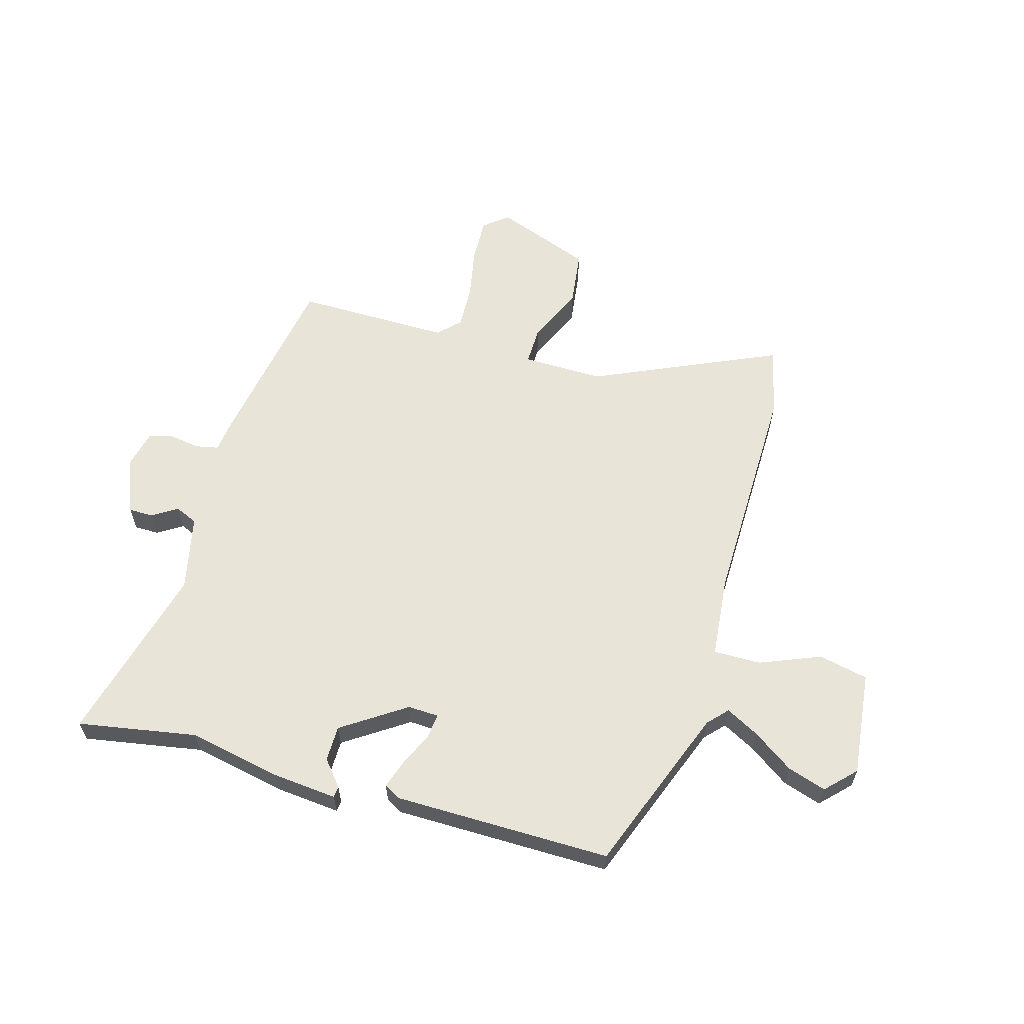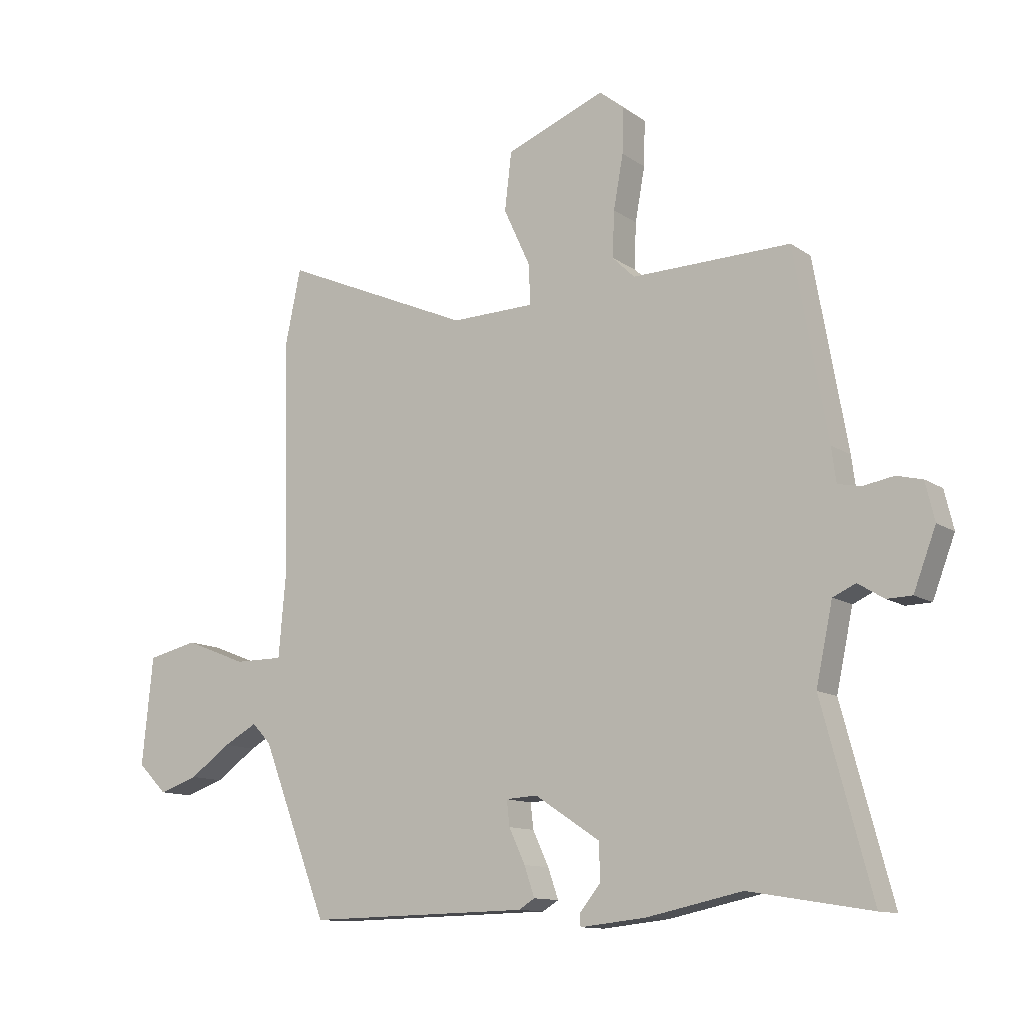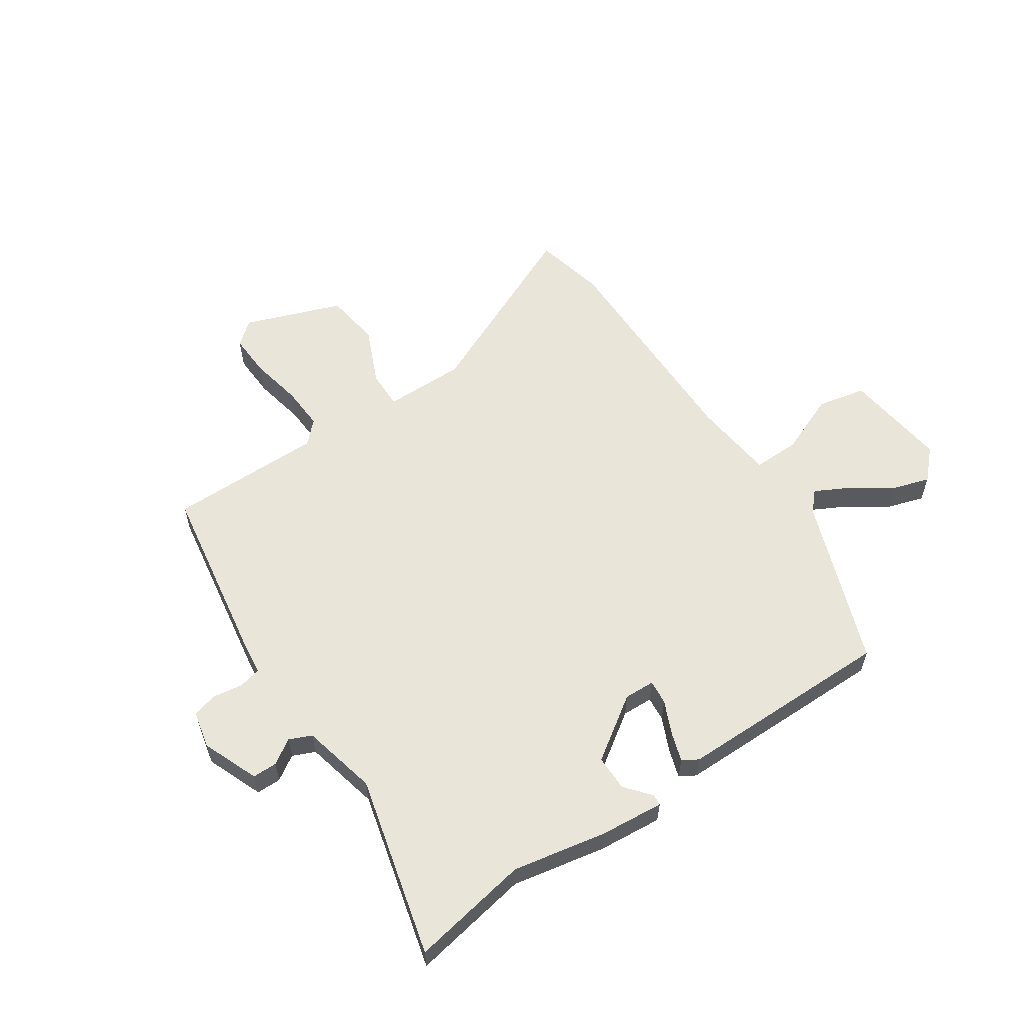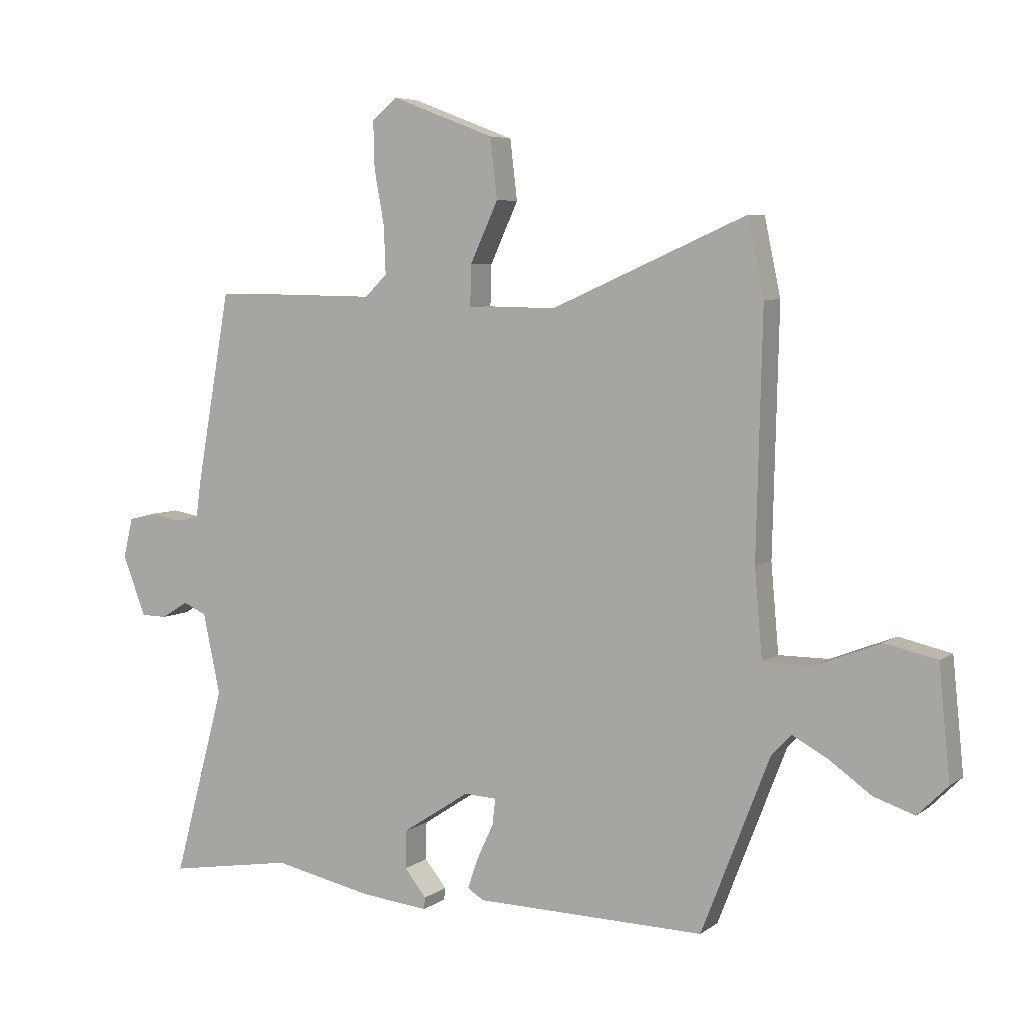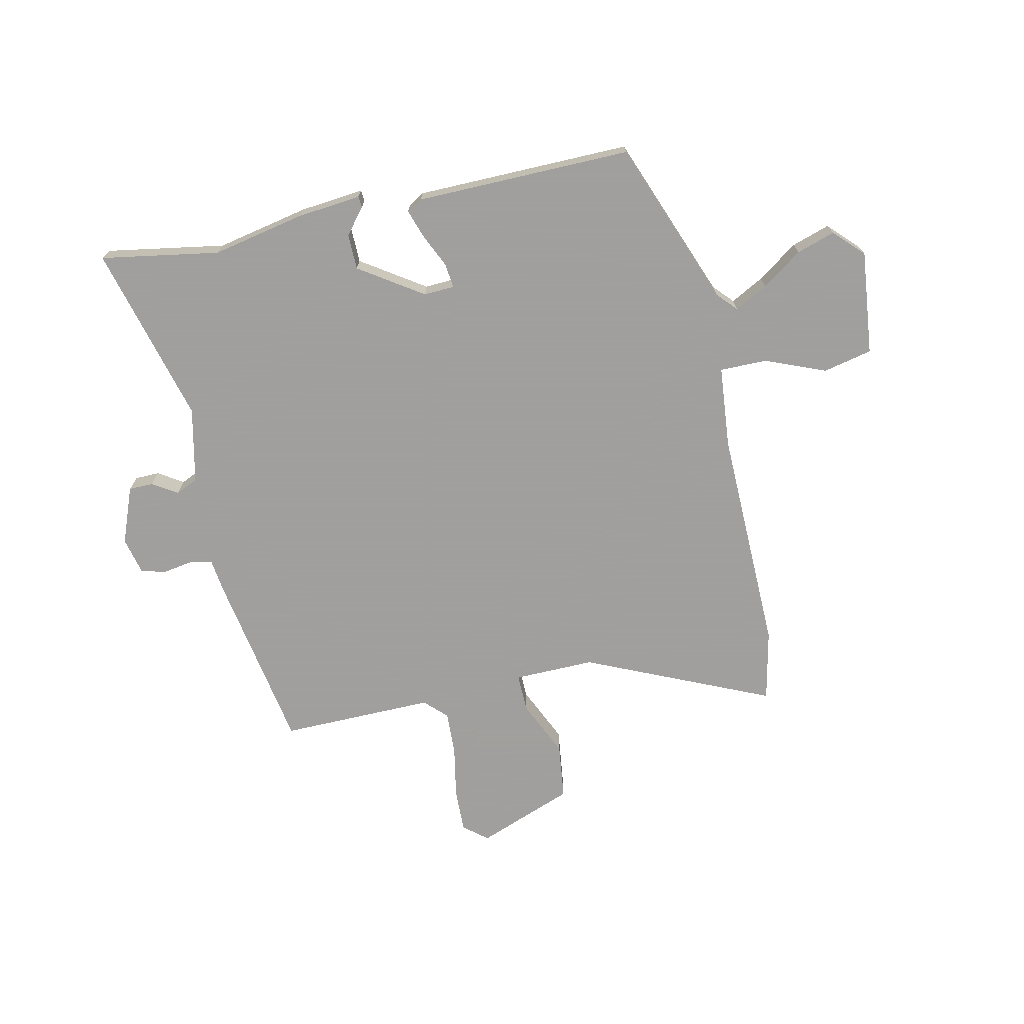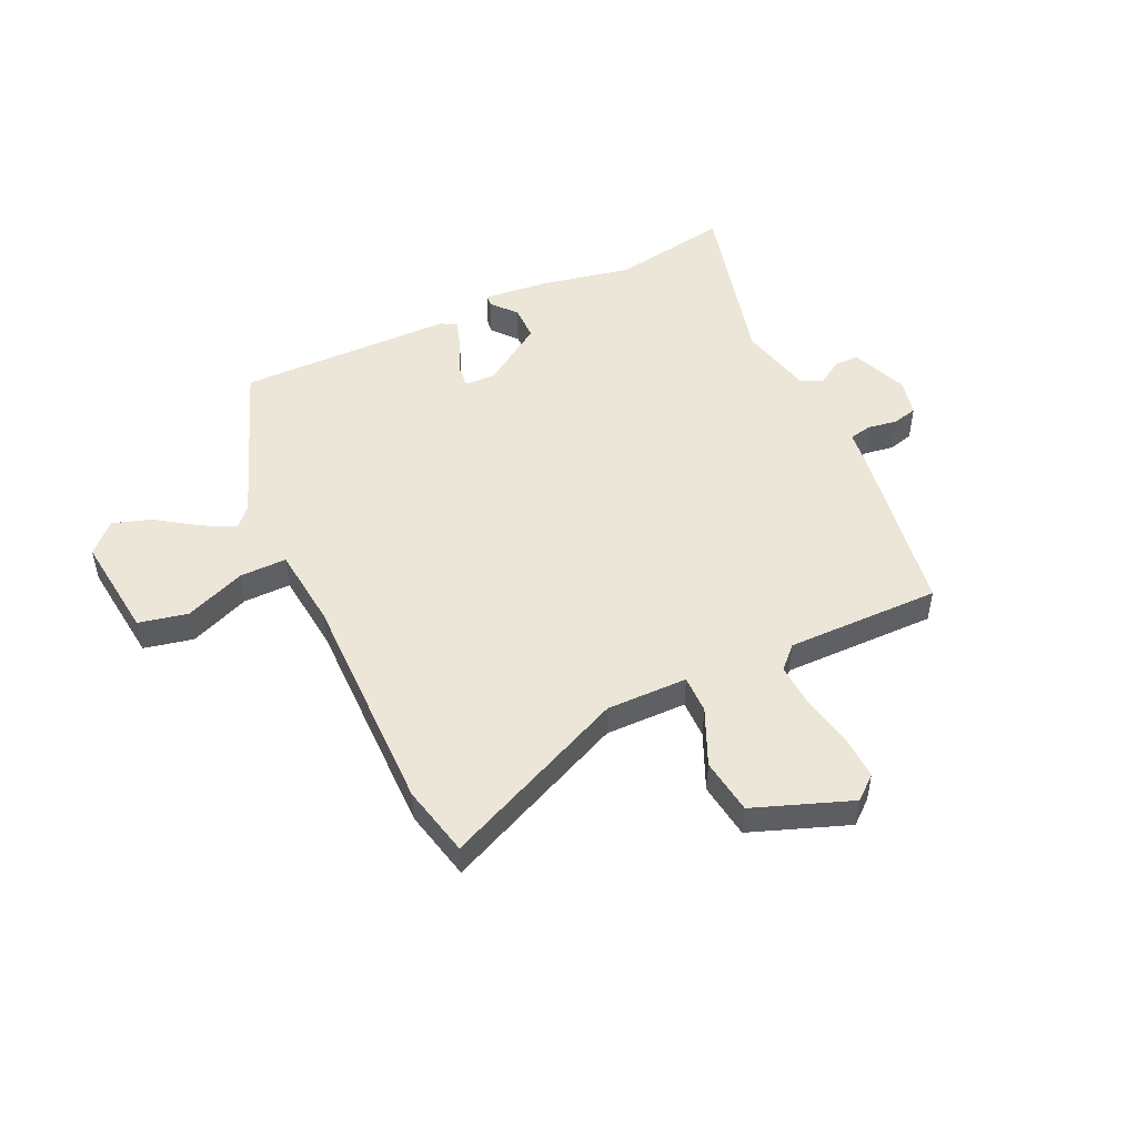
<metadata>
{"format":"obj","ext":"obj","renderer":"f3d","projection":"perspective","resolution":1024,"background":"white","views":[{"elev":60.6,"azim":-164.6,"up":"+Y"},{"elev":-12.0,"azim":33.0,"up":"+Z"},{"elev":58.1,"azim":145.1,"up":"+Y"},{"elev":5.7,"azim":-152.7,"up":"+Z"},{"elev":-71.5,"azim":-168.0,"up":"+Y"},{"elev":49.4,"azim":-25.8,"up":"+Y"}]}
</metadata>
<code>
v 0.48 0.07 0.499
v 0.538 0.07 0.173
v 0.546 0.07 0.113
v 0.587 0.07 0.105
v 0.64 0.07 0.114
v 0.685 0.07 0.103
v 0.701 0.07 0.036
v 0.662 0.07 -0.066
v 0.618 0.07 -0.067
v 0.573 0.07 -0.039
v 0.533 0.07 -0.057
v 0.504 0.07 -0.193
v 0.591 0.07 -0.515
v 0.378 0.07 -0.48
v 0.211 0.07 -0.515
v 0.096 0.07 -0.527
v 0.094 0.07 -0.507
v 0.131 0.07 -0.461
v 0.13 0.07 -0.397
v 0.016 0.07 -0.322
v -0.039 0.07 -0.325
v -0.034 0.07 -0.369
v -0.006 0.07 -0.429
v 0.012 0.07 -0.481
v -0.016 0.07 -0.498
v -0.405 0.07 -0.505
v -0.521 0.07 -0.207
v -0.554 0.07 -0.172
v -0.613 0.07 -0.204
v -0.685 0.07 -0.255
v -0.754 0.07 -0.278
v -0.805 0.07 -0.227
v -0.786 0.07 -0.039
v -0.698 0.07 -0.019
v -0.589 0.07 -0.062
v -0.504 0.07 -0.062
v -0.491 0.07 0.086
v -0.501 0.07 0.494
v -0.474 0.07 0.623
v -0.14 0.07 0.477
v 0.006 0.07 0.48
v 0.004 0.07 0.549
v -0.043 0.07 0.651
v -0.031 0.07 0.752
v 0.143 0.07 0.819
v 0.186 0.07 0.784
v 0.184 0.07 0.705
v 0.167 0.07 0.612
v 0.164 0.07 0.532
v 0.203 0.07 0.494
v 0.48 0 0.499
v 0.538 0 0.173
v 0.546 0 0.113
v 0.587 0 0.105
v 0.64 0 0.114
v 0.685 0 0.103
v 0.701 0 0.036
v 0.662 0 -0.066
v 0.618 0 -0.067
v 0.573 0 -0.039
v 0.533 0 -0.057
v 0.504 0 -0.193
v 0.591 0 -0.515
v 0.378 0 -0.48
v 0.211 0 -0.515
v 0.096 0 -0.527
v 0.094 0 -0.507
v 0.131 0 -0.461
v 0.13 0 -0.397
v 0.016 0 -0.322
v -0.039 0 -0.325
v -0.034 0 -0.369
v -0.006 0 -0.429
v 0.012 0 -0.481
v -0.016 0 -0.498
v -0.405 0 -0.505
v -0.521 0 -0.207
v -0.554 0 -0.172
v -0.613 0 -0.204
v -0.685 0 -0.255
v -0.754 0 -0.278
v -0.805 0 -0.227
v -0.786 0 -0.039
v -0.698 0 -0.019
v -0.589 0 -0.062
v -0.504 0 -0.062
v -0.491 0 0.086
v -0.501 0 0.494
v -0.474 0 0.623
v -0.14 0 0.477
v 0.006 0 0.48
v 0.004 0 0.549
v -0.043 0 0.651
v -0.031 0 0.752
v 0.143 0 0.819
v 0.186 0 0.784
v 0.184 0 0.705
v 0.167 0 0.612
v 0.164 0 0.532
v 0.203 0 0.494
f 45 46 47 48
f 45 48 49
f 42 43 44 45
f 41 42 45 49
f 37 38 39 40
f 36 37 40 41
f 32 33 34 35
f 32 35 36
f 29 30 31 32
f 28 29 32 36
f 27 28 36 41
f 22 23 24 25
f 22 25 26 27
f 15 16 17 18
f 14 15 18 19
f 12 13 14 19
f 11 12 19 20
f 7 8 9 10
f 7 10 11
f 4 5 6 7
f 3 4 7 11
f 50 1 2 3
f 21 22 27
f 27 41 49 50
f 20 21 27 50
f 3 11 20 50
f 98 97 96 95
f 99 98 95
f 95 94 93 92
f 99 95 92 91
f 90 89 88 87
f 91 90 87 86
f 85 84 83 82
f 86 85 82
f 82 81 80 79
f 86 82 79 78
f 91 86 78 77
f 75 74 73 72
f 77 76 75 72
f 68 67 66 65
f 69 68 65 64
f 69 64 63 62
f 70 69 62 61
f 60 59 58 57
f 61 60 57
f 57 56 55 54
f 61 57 54 53
f 53 52 51 100
f 77 72 71
f 100 99 91 77
f 100 77 71 70
f 100 70 61 53
f 1 51 52 2
f 2 52 53 3
f 3 53 54 4
f 4 54 55 5
f 5 55 56 6
f 6 56 57 7
f 7 57 58 8
f 8 58 59 9
f 9 59 60 10
f 10 60 61 11
f 11 61 62 12
f 12 62 63 13
f 13 63 64 14
f 14 64 65 15
f 15 65 66 16
f 16 66 67 17
f 17 67 68 18
f 18 68 69 19
f 19 69 70 20
f 20 70 71 21
f 21 71 72 22
f 22 72 73 23
f 23 73 74 24
f 24 74 75 25
f 25 75 76 26
f 26 76 77 27
f 27 77 78 28
f 28 78 79 29
f 29 79 80 30
f 30 80 81 31
f 31 81 82 32
f 32 82 83 33
f 33 83 84 34
f 34 84 85 35
f 35 85 86 36
f 36 86 87 37
f 37 87 88 38
f 38 88 89 39
f 39 89 90 40
f 40 90 91 41
f 41 91 92 42
f 42 92 93 43
f 43 93 94 44
f 44 94 95 45
f 45 95 96 46
f 46 96 97 47
f 47 97 98 48
f 48 98 99 49
f 49 99 100 50
f 50 100 51 1

</code>
